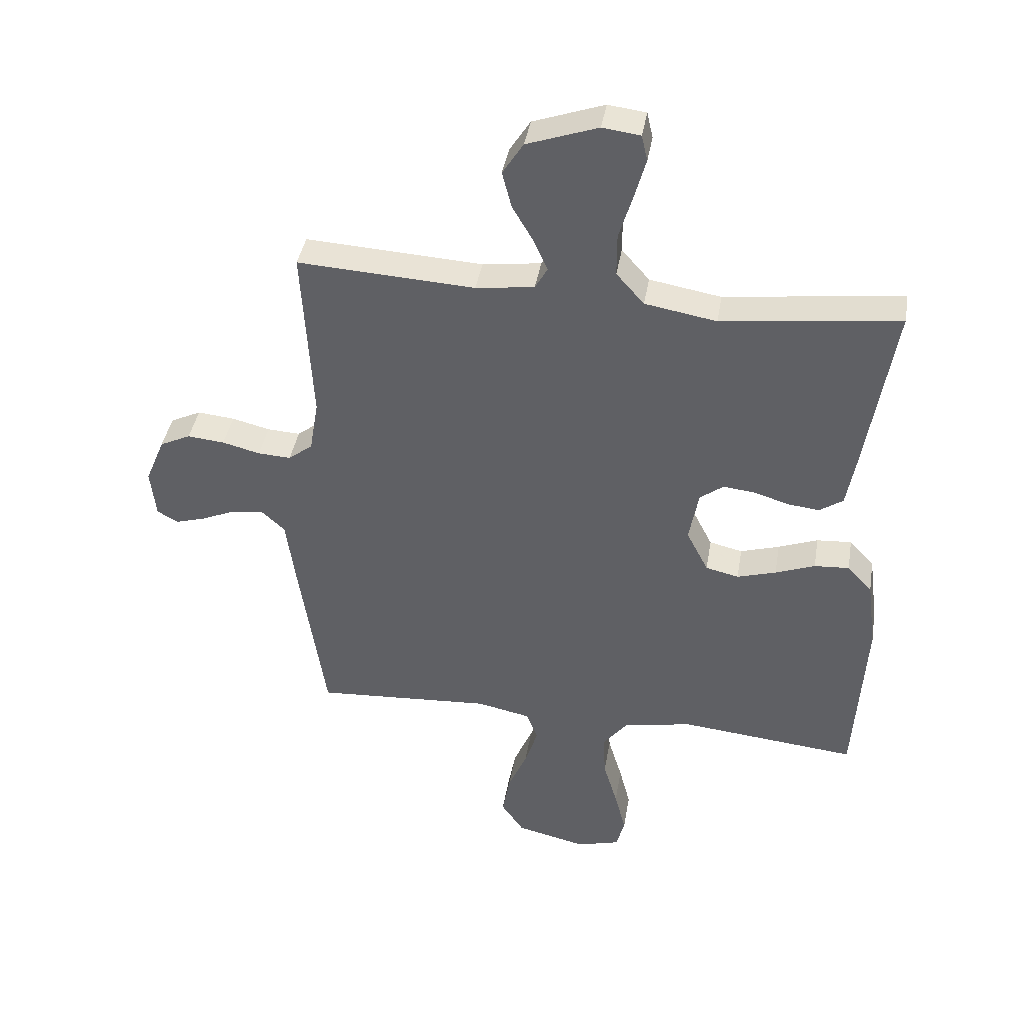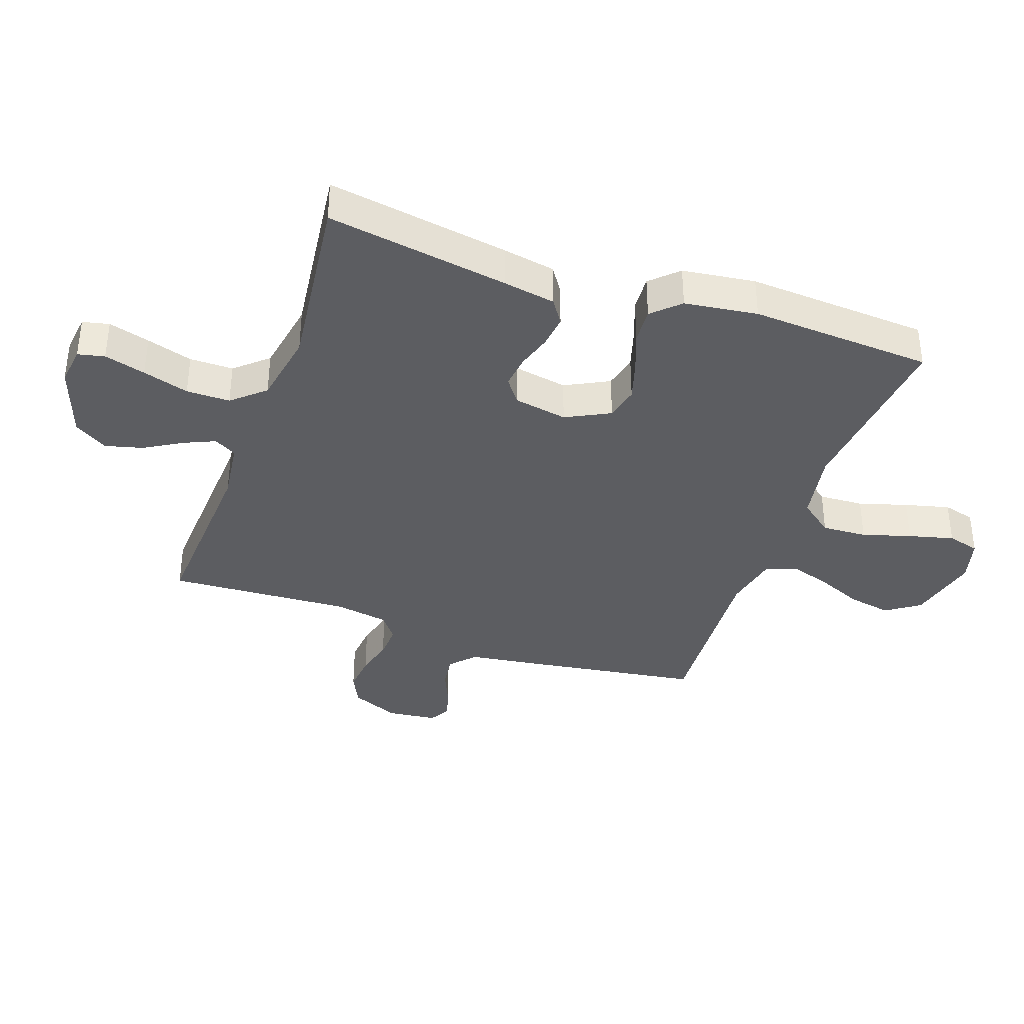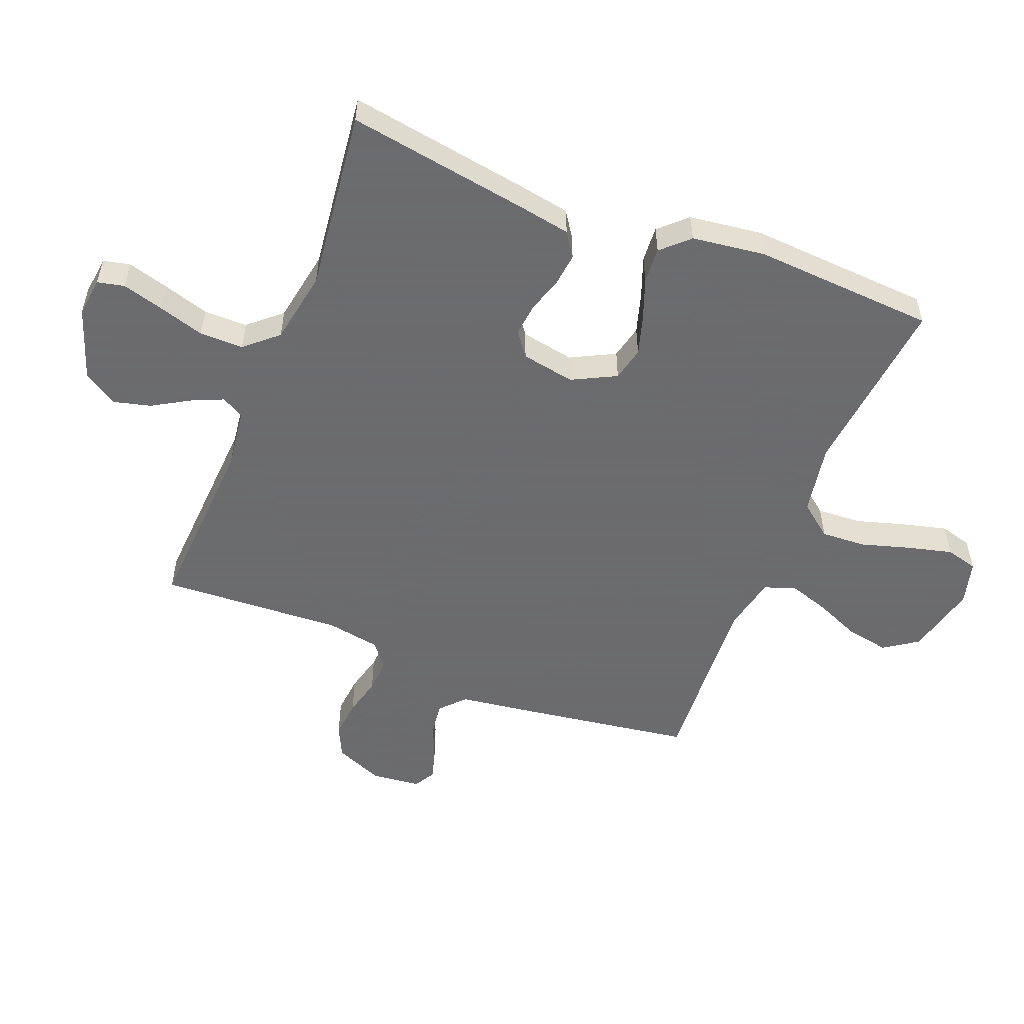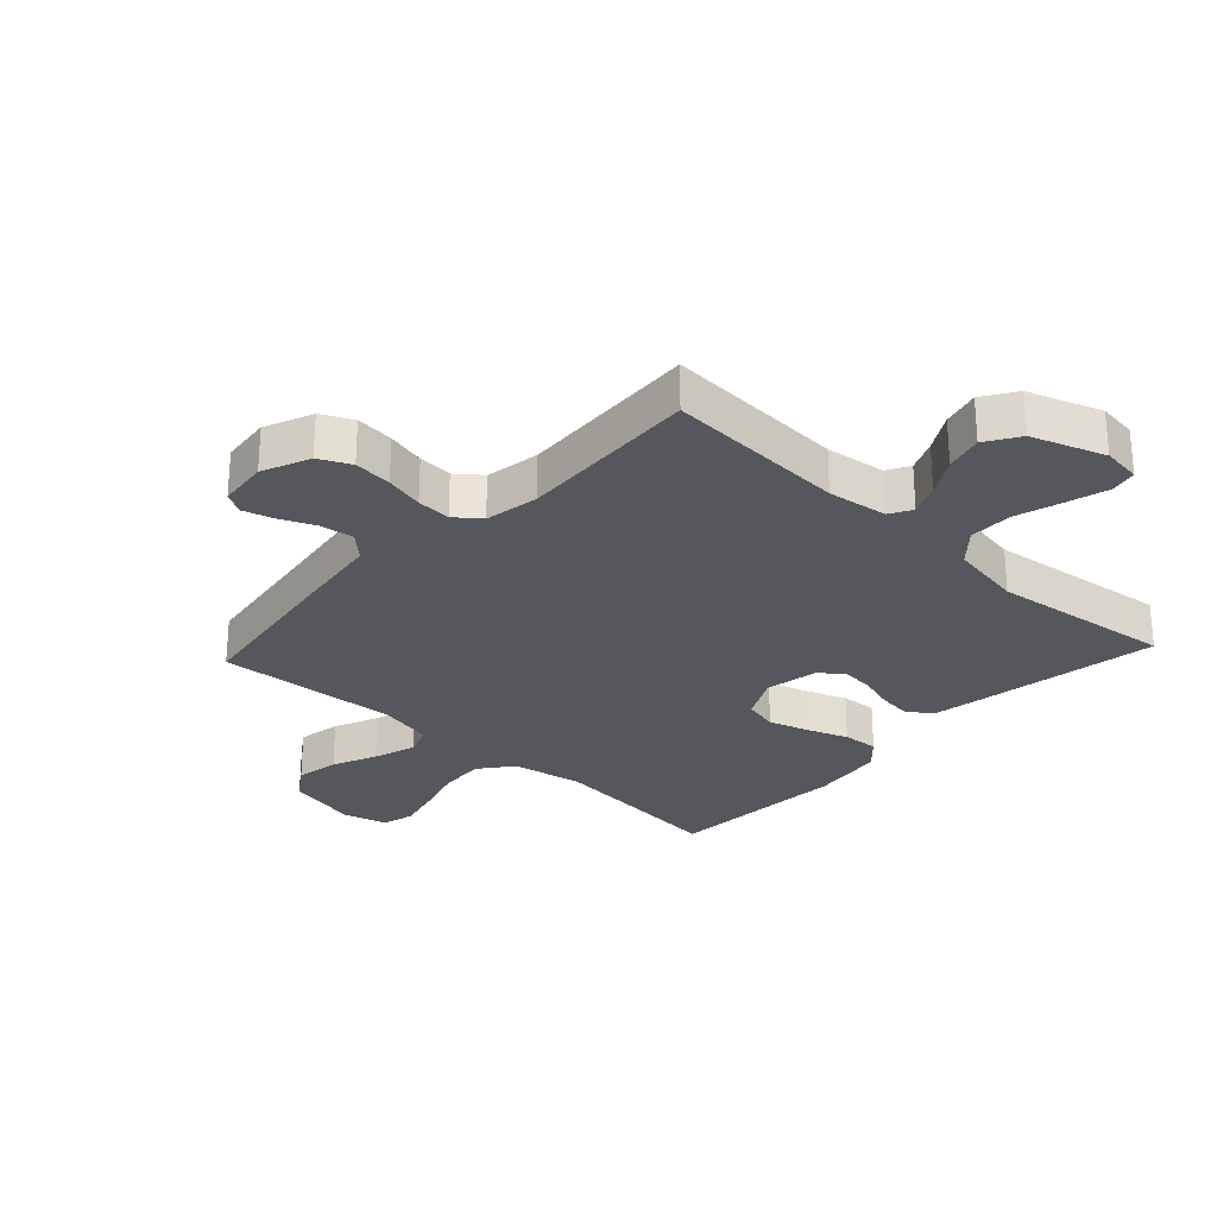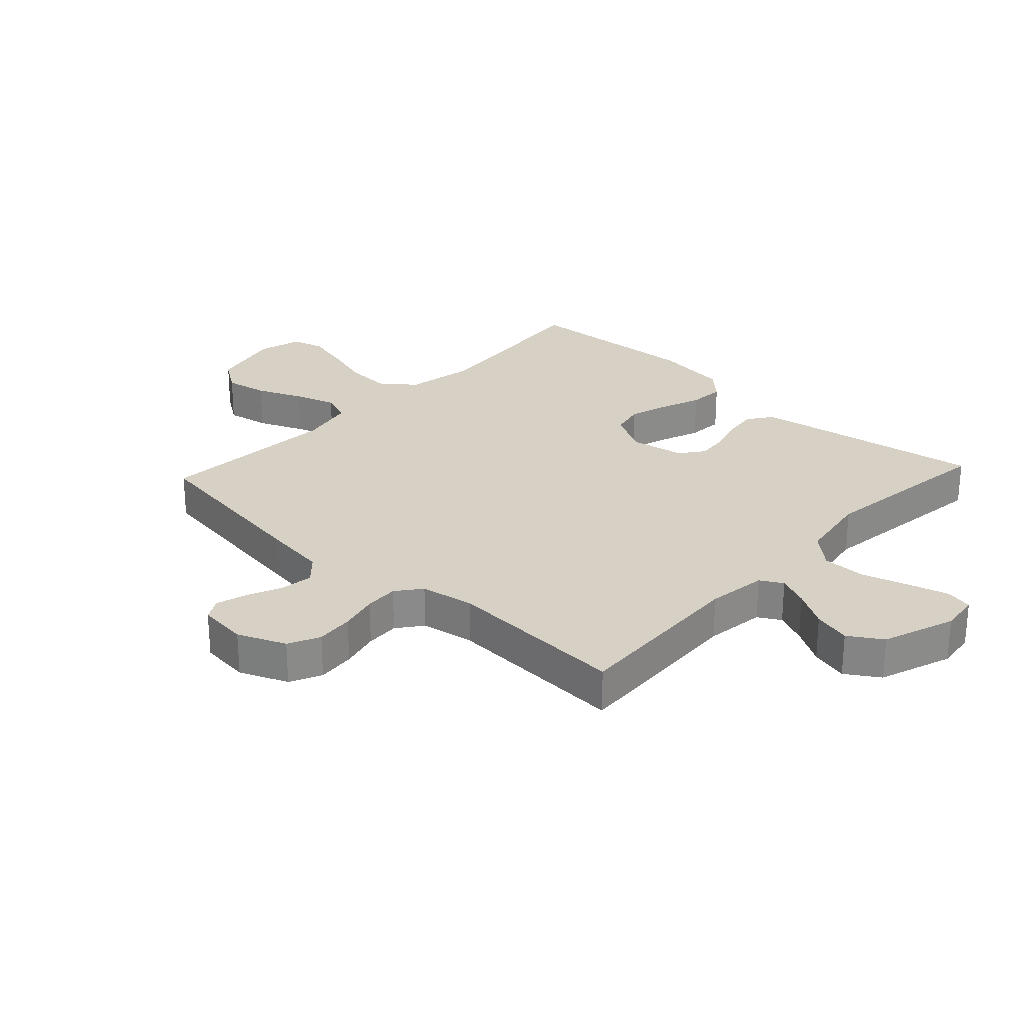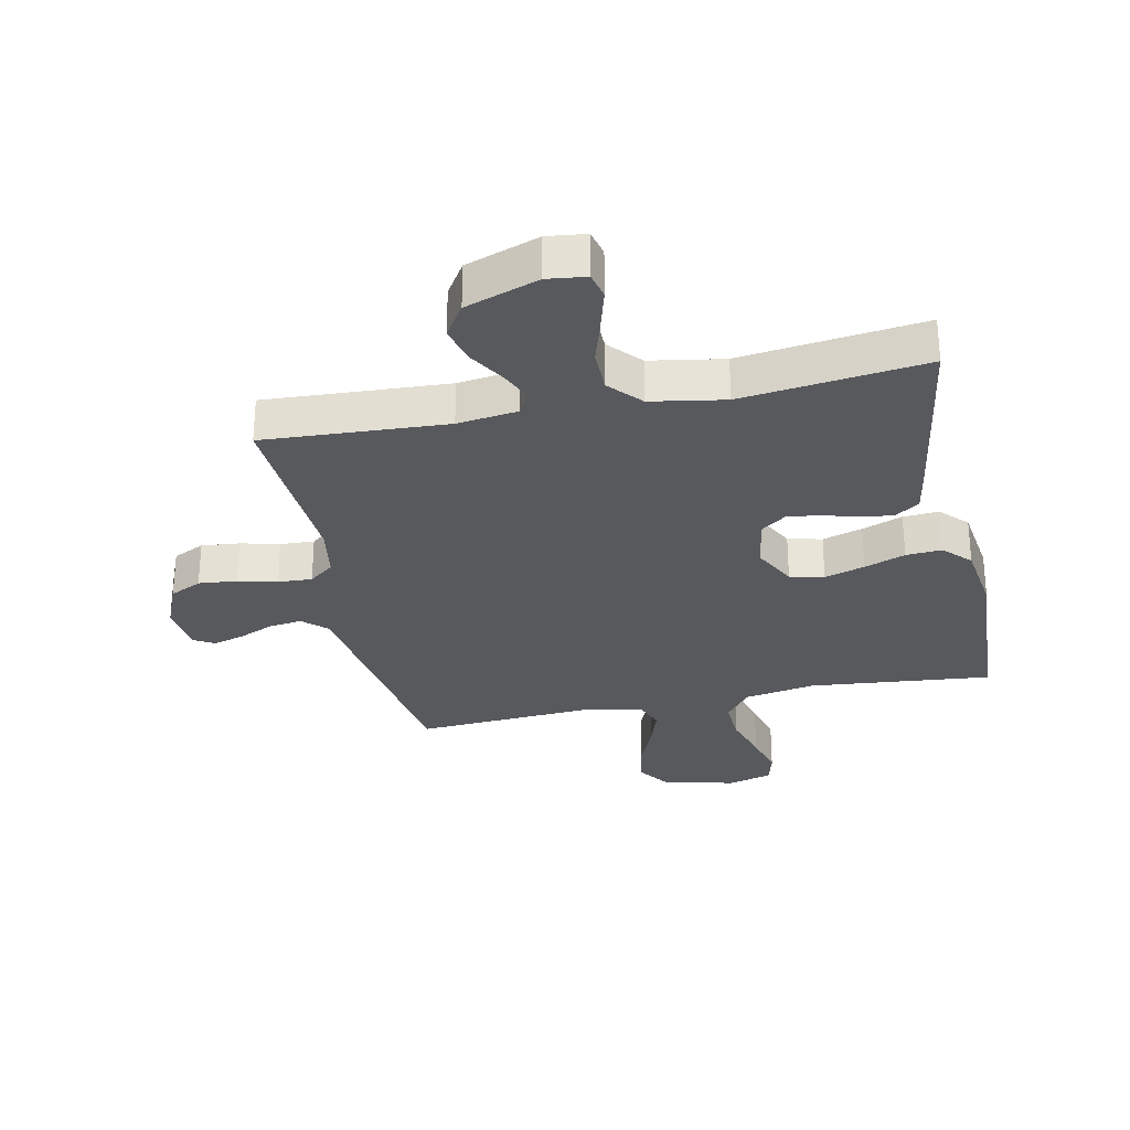
<metadata>
{"format":"obj","ext":"obj","renderer":"f3d","projection":"perspective","resolution":1024,"background":"white","views":[{"elev":40.3,"azim":9.5,"up":"+Z"},{"elev":-37.1,"azim":70.6,"up":"+Y"},{"elev":-53.5,"azim":68.3,"up":"+Y"},{"elev":-27.5,"azim":-42.8,"up":"+Y"},{"elev":26.8,"azim":-47.1,"up":"+Y"},{"elev":-29.2,"azim":12.0,"up":"+Y"}]}
</metadata>
<code>
v -0.5 0.07 0.5
v -0.2 0.07 0.483
v -0.101 0.07 0.496
v -0.08 0.07 0.533
v -0.103 0.07 0.585
v -0.139 0.07 0.646
v -0.155 0.07 0.708
v -0.12 0.07 0.763
v 0 0.07 0.805
v 0.064 0.07 0.797
v 0.074 0.07 0.753
v 0.055 0.07 0.685
v 0.032 0.07 0.609
v 0.032 0.07 0.537
v 0.079 0.07 0.484
v 0.2 0.07 0.463
v 0.5 0.07 0.5
v 0.452 0.07 0.2
v 0.437 0.07 0.115
v 0.397 0.07 0.088
v 0.344 0.07 0.094
v 0.285 0.07 0.112
v 0.231 0.07 0.118
v 0.191 0.07 0.088
v 0.175 0.07 0
v 0.212 0.07 -0.072
v 0.268 0.07 -0.085
v 0.334 0.07 -0.065
v 0.401 0.07 -0.04
v 0.46 0.07 -0.036
v 0.502 0.07 -0.08
v 0.518 0.07 -0.2
v 0.5 0.07 -0.5
v 0.2 0.07 -0.47
v 0.083 0.07 -0.491
v 0.04 0.07 -0.546
v 0.044 0.07 -0.62
v 0.068 0.07 -0.7
v 0.087 0.07 -0.774
v 0.073 0.07 -0.827
v 0 0.07 -0.847
v -0.119 0.07 -0.819
v -0.157 0.07 -0.764
v -0.144 0.07 -0.693
v -0.112 0.07 -0.618
v -0.09 0.07 -0.55
v -0.109 0.07 -0.5
v -0.2 0.07 -0.481
v -0.5 0.07 -0.5
v -0.545 0.07 -0.2
v -0.56 0.07 -0.092
v -0.6 0.07 -0.055
v -0.654 0.07 -0.062
v -0.712 0.07 -0.087
v -0.763 0.07 -0.102
v -0.798 0.07 -0.082
v -0.807 0.07 0
v -0.774 0.07 0.079
v -0.722 0.07 0.104
v -0.659 0.07 0.098
v -0.595 0.07 0.082
v -0.539 0.07 0.079
v -0.498 0.07 0.111
v -0.483 0.07 0.2
v -0.5 0 0.5
v -0.2 0 0.483
v -0.101 0 0.496
v -0.08 0 0.533
v -0.103 0 0.585
v -0.139 0 0.646
v -0.155 0 0.708
v -0.12 0 0.763
v 0 0 0.805
v 0.064 0 0.797
v 0.074 0 0.753
v 0.055 0 0.685
v 0.032 0 0.609
v 0.032 0 0.537
v 0.079 0 0.484
v 0.2 0 0.463
v 0.5 0 0.5
v 0.452 0 0.2
v 0.437 0 0.115
v 0.397 0 0.088
v 0.344 0 0.094
v 0.285 0 0.112
v 0.231 0 0.118
v 0.191 0 0.088
v 0.175 0 0
v 0.212 0 -0.072
v 0.268 0 -0.085
v 0.334 0 -0.065
v 0.401 0 -0.04
v 0.46 0 -0.036
v 0.502 0 -0.08
v 0.518 0 -0.2
v 0.5 0 -0.5
v 0.2 0 -0.47
v 0.083 0 -0.491
v 0.04 0 -0.546
v 0.044 0 -0.62
v 0.068 0 -0.7
v 0.087 0 -0.774
v 0.073 0 -0.827
v 0 0 -0.847
v -0.119 0 -0.819
v -0.157 0 -0.764
v -0.144 0 -0.693
v -0.112 0 -0.618
v -0.09 0 -0.55
v -0.109 0 -0.5
v -0.2 0 -0.481
v -0.5 0 -0.5
v -0.545 0 -0.2
v -0.56 0 -0.092
v -0.6 0 -0.055
v -0.654 0 -0.062
v -0.712 0 -0.087
v -0.763 0 -0.102
v -0.798 0 -0.082
v -0.807 0 0
v -0.774 0 0.079
v -0.722 0 0.104
v -0.659 0 0.098
v -0.595 0 0.082
v -0.539 0 0.079
v -0.498 0 0.111
v -0.483 0 0.2
f 58 59 60 61
f 58 61 62
f 57 58 62
f 56 57 62
f 53 54 55 56
f 53 56 62
f 52 53 62 63
f 48 49 50 51
f 47 48 51
f 47 51 52 63
f 42 43 44 45
f 42 45 46
f 41 42 46
f 40 41 46
f 37 38 39 40
f 37 40 46 47
f 31 32 33 34
f 31 34 35
f 28 29 30 31
f 27 28 31 35
f 26 27 35 36
f 19 20 21 22
f 19 22 23
f 16 17 18 19
f 15 16 19 23
f 14 15 23 24
f 10 11 12 13
f 8 9 10 13
f 8 13 14
f 5 6 7 8
f 4 5 8 14
f 3 4 14 24
f 64 1 2
f 36 37 47 63
f 25 26 36 63
f 24 25 63 64
f 2 3 24 64
f 125 124 123 122
f 126 125 122
f 126 122 121
f 126 121 120
f 120 119 118 117
f 126 120 117
f 127 126 117 116
f 115 114 113 112
f 115 112 111
f 127 116 115 111
f 109 108 107 106
f 110 109 106
f 110 106 105
f 110 105 104
f 104 103 102 101
f 111 110 104 101
f 98 97 96 95
f 99 98 95
f 95 94 93 92
f 99 95 92 91
f 100 99 91 90
f 86 85 84 83
f 87 86 83
f 83 82 81 80
f 87 83 80 79
f 88 87 79 78
f 77 76 75 74
f 77 74 73 72
f 78 77 72
f 72 71 70 69
f 78 72 69 68
f 88 78 68 67
f 66 65 128
f 127 111 101 100
f 127 100 90 89
f 128 127 89 88
f 128 88 67 66
f 1 65 66 2
f 2 66 67 3
f 3 67 68 4
f 4 68 69 5
f 5 69 70 6
f 6 70 71 7
f 7 71 72 8
f 8 72 73 9
f 9 73 74 10
f 10 74 75 11
f 11 75 76 12
f 12 76 77 13
f 13 77 78 14
f 14 78 79 15
f 15 79 80 16
f 16 80 81 17
f 17 81 82 18
f 18 82 83 19
f 19 83 84 20
f 20 84 85 21
f 21 85 86 22
f 22 86 87 23
f 23 87 88 24
f 24 88 89 25
f 25 89 90 26
f 26 90 91 27
f 27 91 92 28
f 28 92 93 29
f 29 93 94 30
f 30 94 95 31
f 31 95 96 32
f 32 96 97 33
f 33 97 98 34
f 34 98 99 35
f 35 99 100 36
f 36 100 101 37
f 37 101 102 38
f 38 102 103 39
f 39 103 104 40
f 40 104 105 41
f 41 105 106 42
f 42 106 107 43
f 43 107 108 44
f 44 108 109 45
f 45 109 110 46
f 46 110 111 47
f 47 111 112 48
f 48 112 113 49
f 49 113 114 50
f 50 114 115 51
f 51 115 116 52
f 52 116 117 53
f 53 117 118 54
f 54 118 119 55
f 55 119 120 56
f 56 120 121 57
f 57 121 122 58
f 58 122 123 59
f 59 123 124 60
f 60 124 125 61
f 61 125 126 62
f 62 126 127 63
f 63 127 128 64
f 64 128 65 1

</code>
